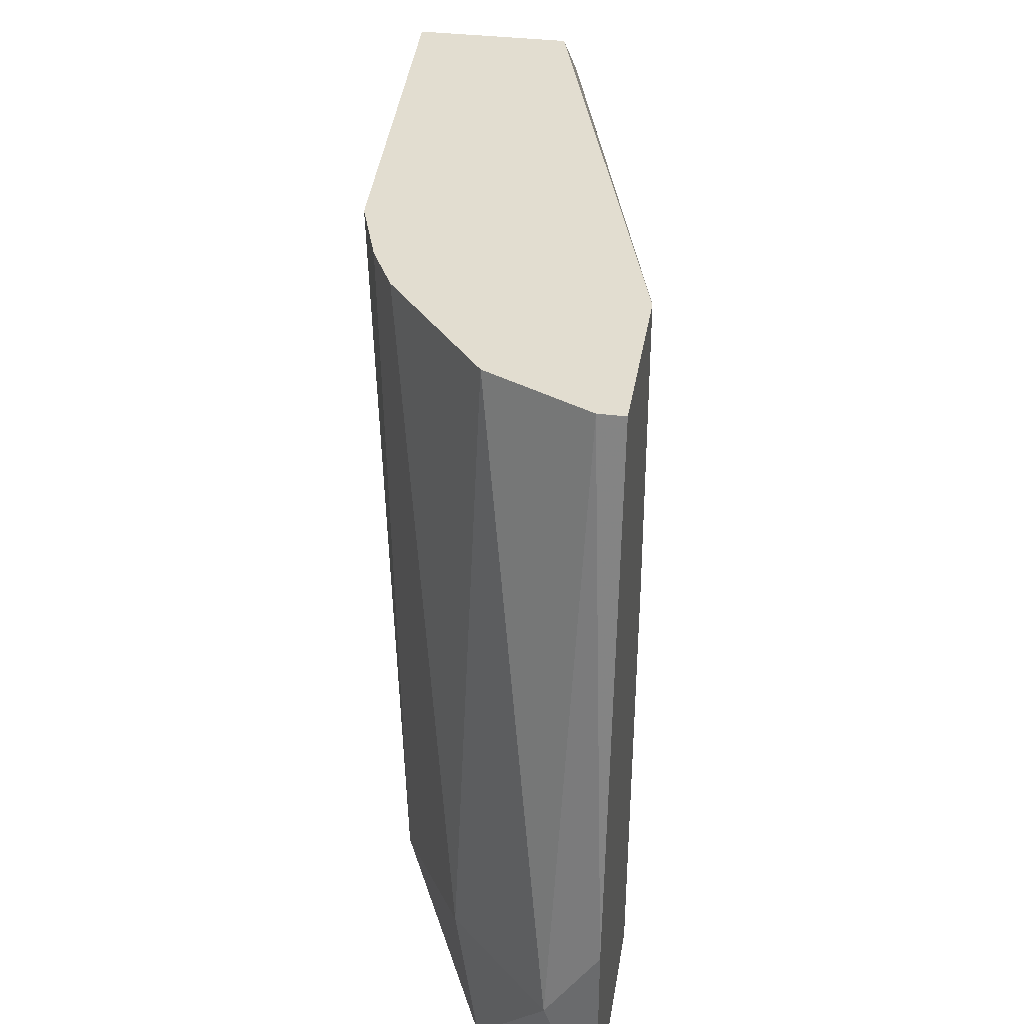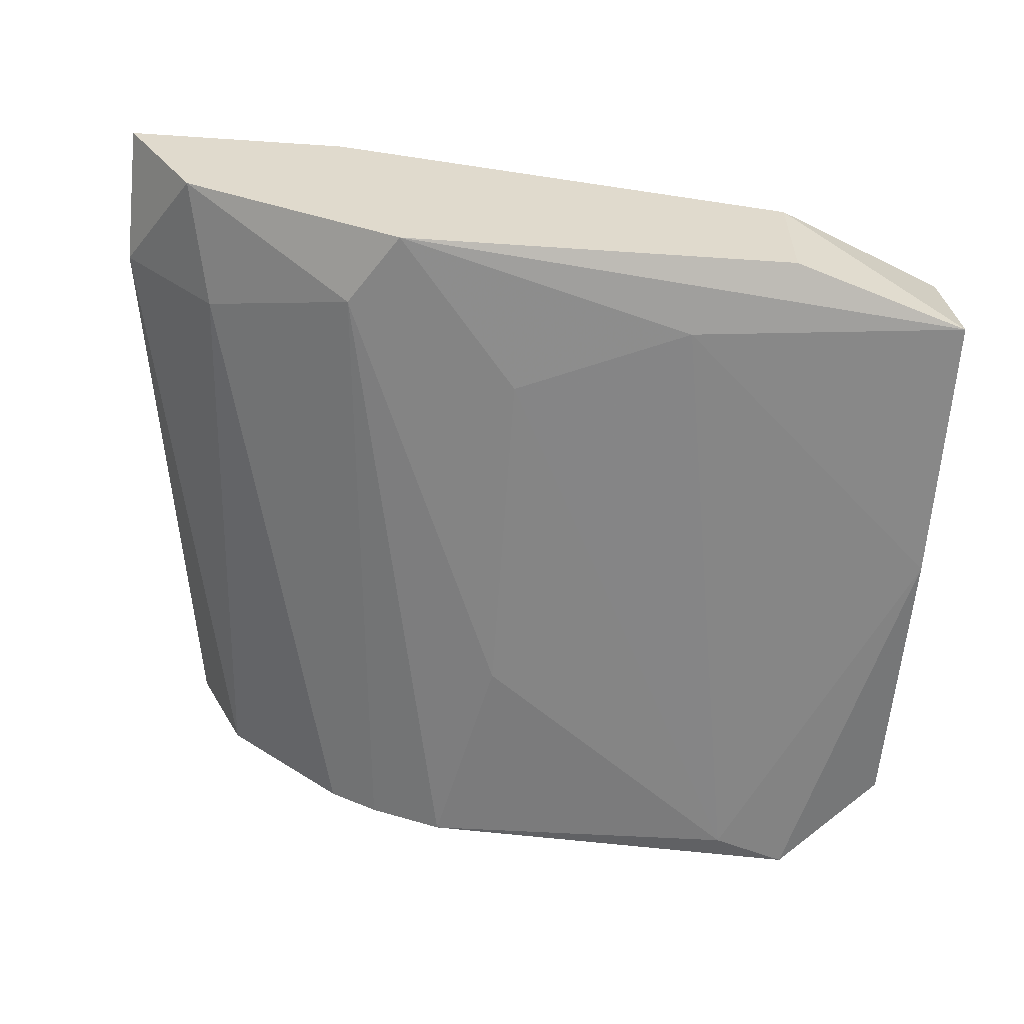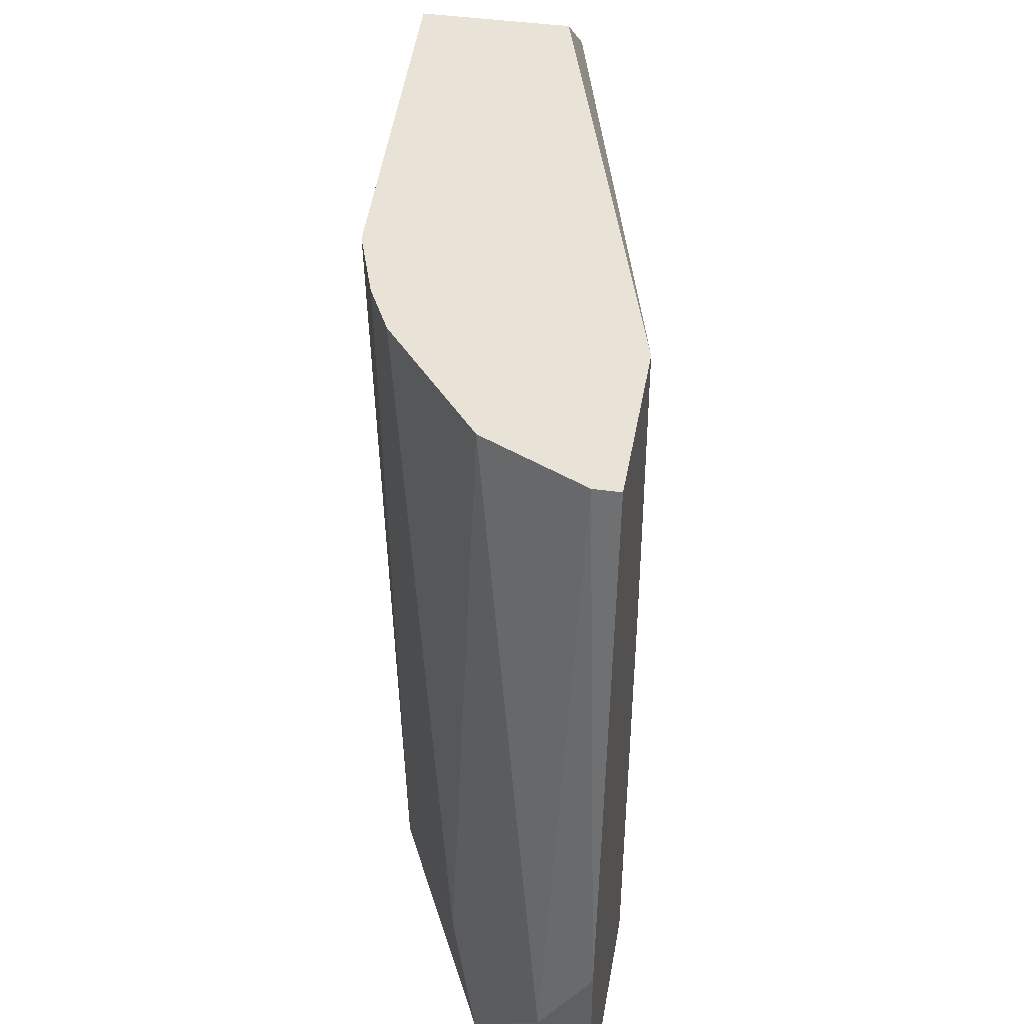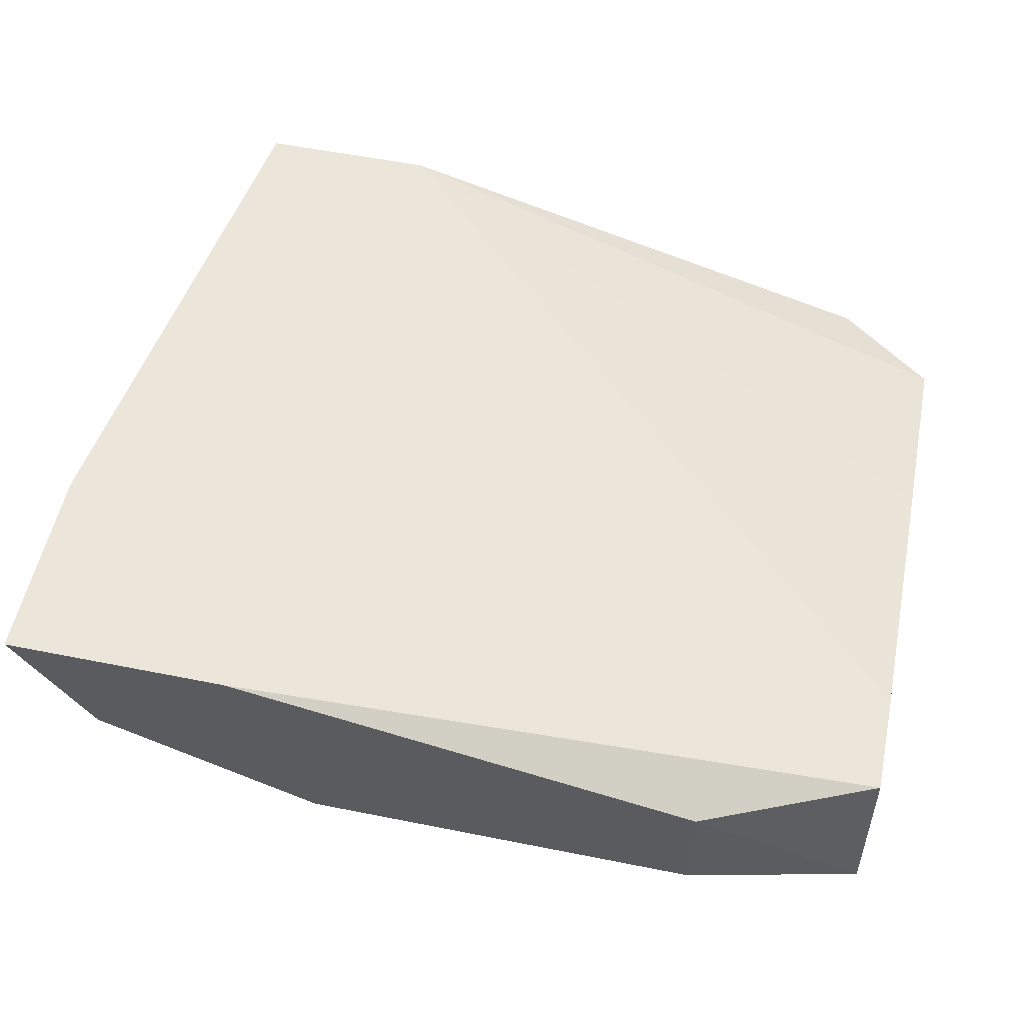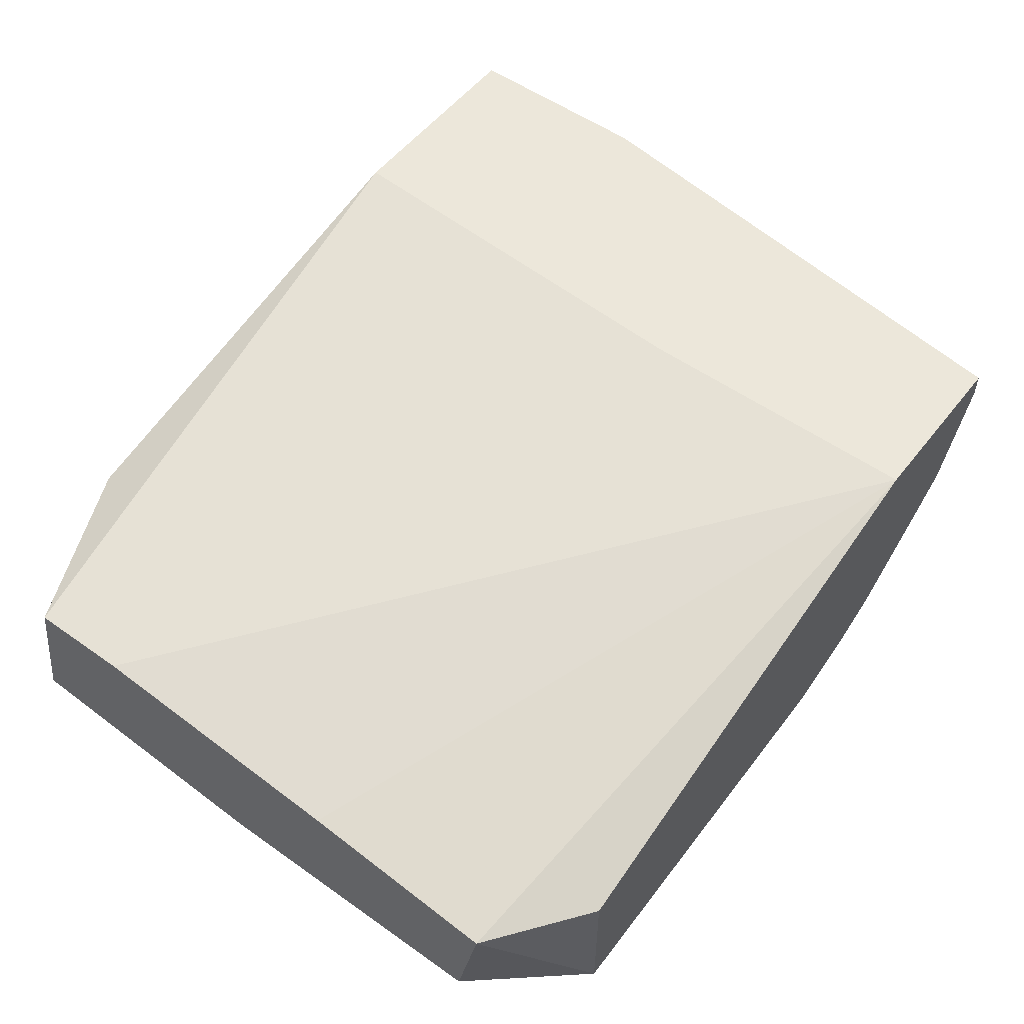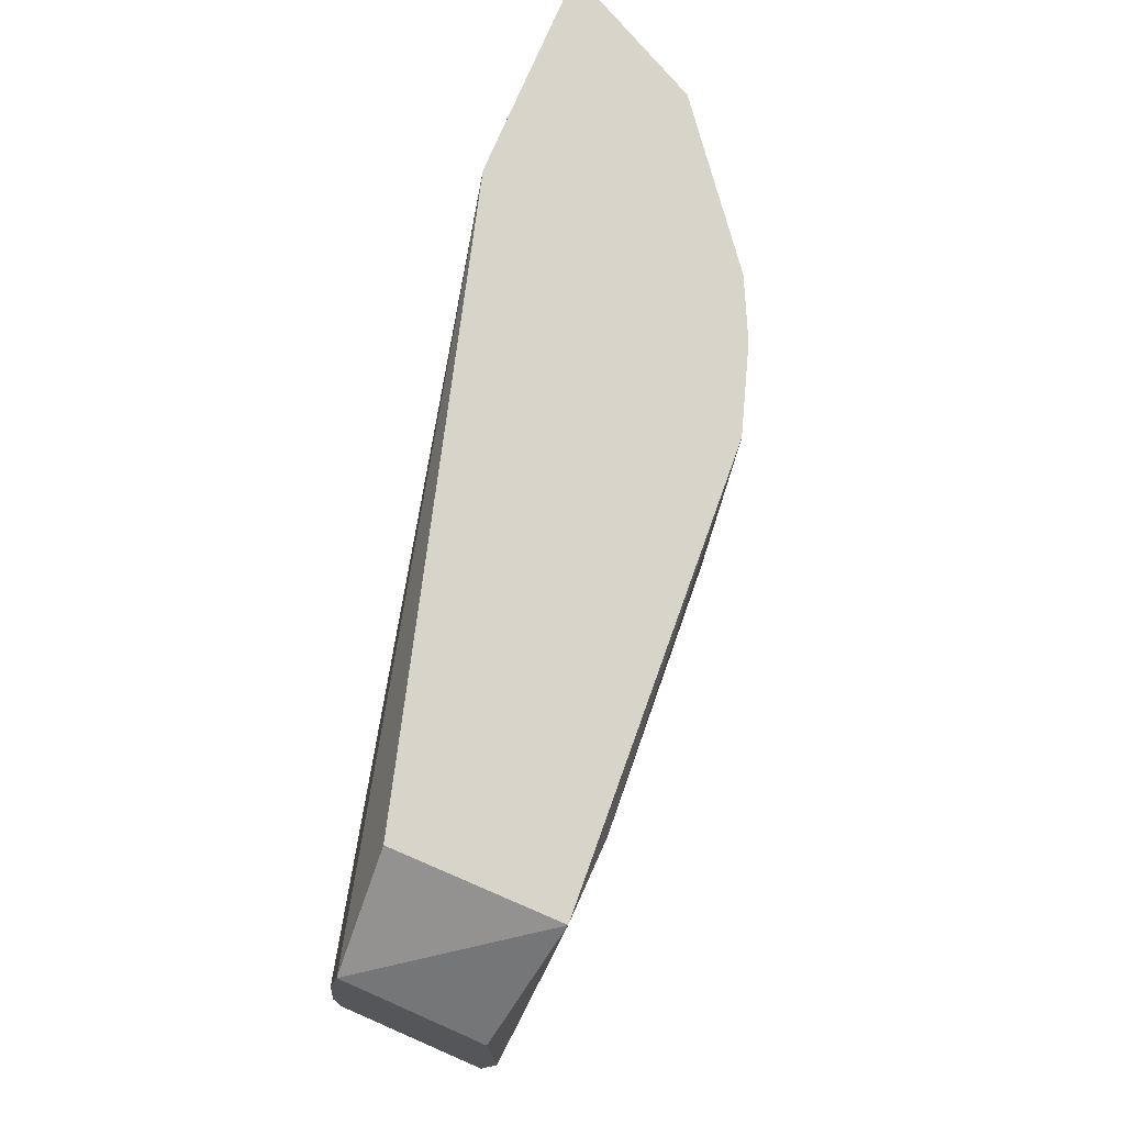
<metadata>
{"format":"obj","ext":"obj","renderer":"f3d","projection":"perspective","resolution":1024,"background":"white","views":[{"elev":35.4,"azim":-80.8,"up":"+Y"},{"elev":-57.7,"azim":-4.0,"up":"+Z"},{"elev":41.8,"azim":-80.2,"up":"+Y"},{"elev":55.1,"azim":11.9,"up":"+Z"},{"elev":53.5,"azim":127.1,"up":"+Z"},{"elev":75.7,"azim":113.3,"up":"+Y"}]}
</metadata>
<code>
v -0.02349 -0.000998 -0.01727
v -0.04181 -0.02663 -0.003848
v -0.04181 -0.0364 -0.003848
v -0.04181 -0.03029 -0.006289
v -0.01251 -0.03274 -0.01605
v -0.0357 -0.000998 -0.00995
v -0.03814 -0.000998 -0.005068
v -0.03814 -0.000998 -0.003848
v -0.03814 -0.0364 -0.00995
v -0.03082 -0.0364 -0.003848
v -0.00763 -0.002221 -0.01849
v -0.00763 -0.0364 -0.01483
v -0.00763 -0.0364 -0.00873
v -0.003966 -0.000998 -0.01117
v -0.003966 -0.000998 -0.01849
v -0.02716 -0.000998 -0.01605
v -0.02716 -0.0364 -0.01483
v -0.0296 -0.000998 -0.01483
v -0.0296 -0.000998 -0.003848
v -0.0296 -0.03274 -0.01483
v -0.0296 -0.01565 -0.003848
v -0.03692 -0.03029 -0.01117
v -0.02105 -0.02907 -0.01605
v -0.02105 -0.01199 -0.01727
v 0.000919 -0.03395 -0.01605
v 0.000919 -0.02053 -0.01727
v 0.000919 -0.004661 -0.01117
v 0.000919 -0.03274 -0.00873
v 0.000919 -0.02785 -0.00873
v 0.000919 -0.005884 -0.01727
v 0.000919 -0.01443 -0.00995
f 20 18 16
f 27 28 25
f 8 14 1
f 10 9 17
f 27 14 19
f 14 8 19
f 8 10 19
f 9 10 3
f 10 8 3
f 8 1 6
f 27 25 30
f 25 28 13
f 28 10 13
f 10 17 13
f 9 3 4
f 6 1 18
f 17 9 20
f 17 20 23
f 14 27 15
f 1 14 15
f 11 1 15
f 27 30 15
f 28 27 29
f 19 28 29
f 9 4 22
f 4 6 22
f 6 18 22
f 20 9 22
f 18 20 22
f 17 25 12
f 25 13 12
f 13 17 12
f 1 11 24
f 20 1 24
f 11 23 24
f 23 20 24
f 30 25 26
f 11 15 26
f 15 30 26
f 27 19 31
f 29 27 31
f 19 29 31
f 25 17 5
f 23 11 5
f 17 23 5
f 26 25 5
f 11 26 5
f 3 8 2
f 4 3 2
f 4 2 7
f 8 6 7
f 6 4 7
f 2 8 7
f 10 28 21
f 28 19 21
f 19 10 21
f 18 1 16
f 1 20 16

</code>
